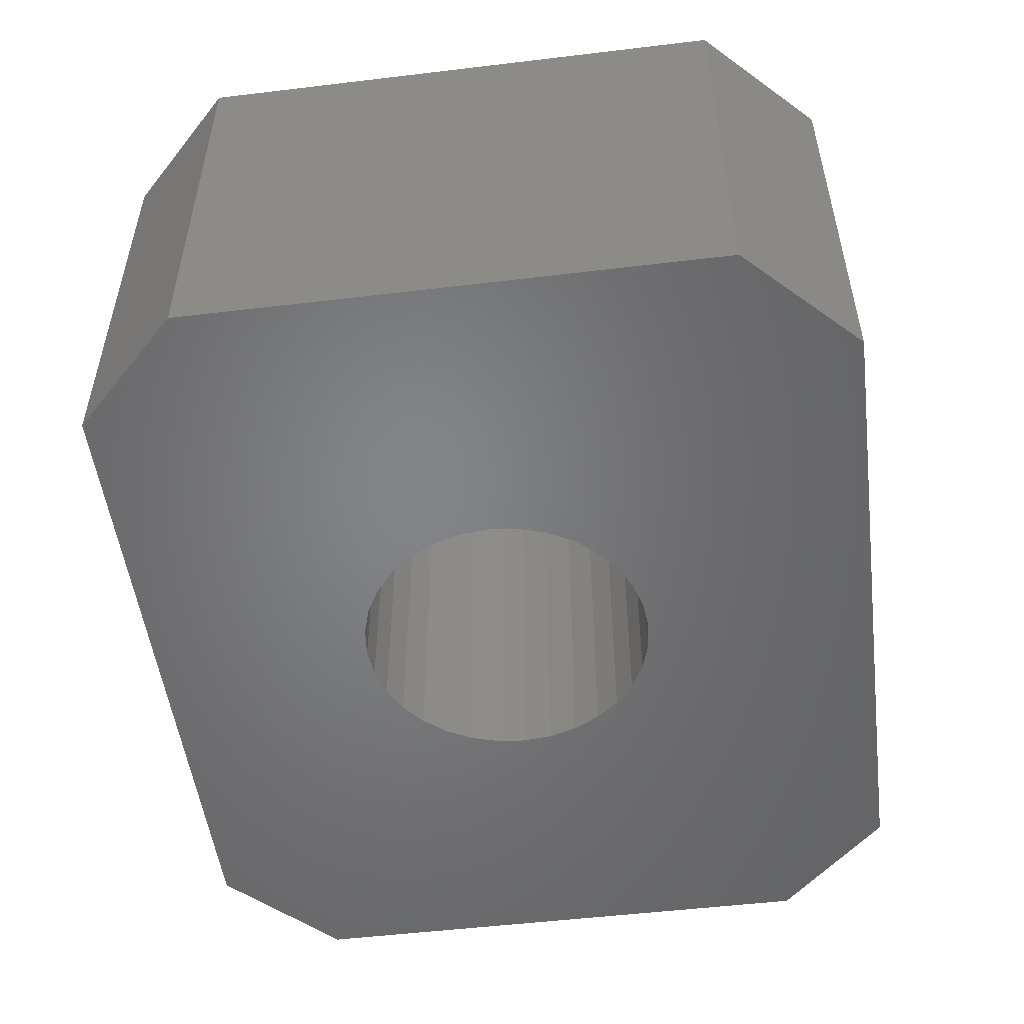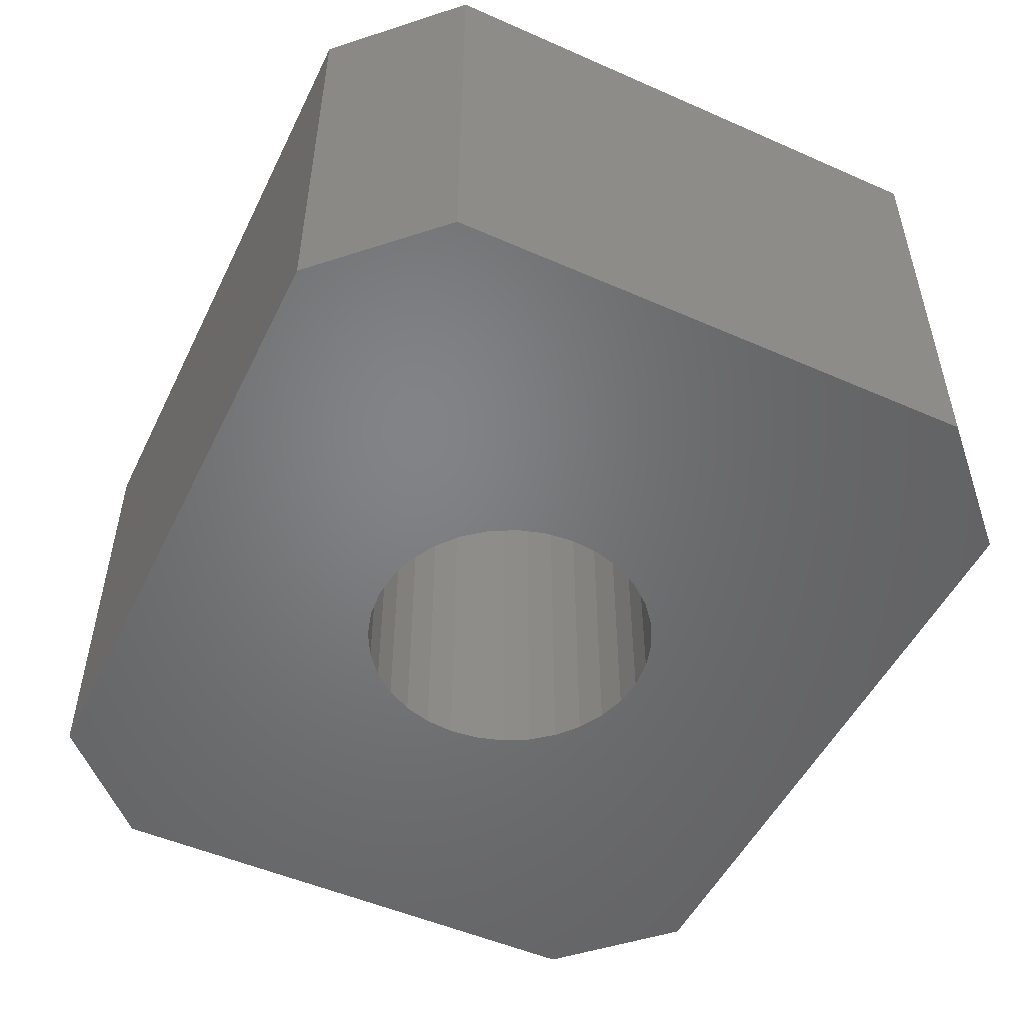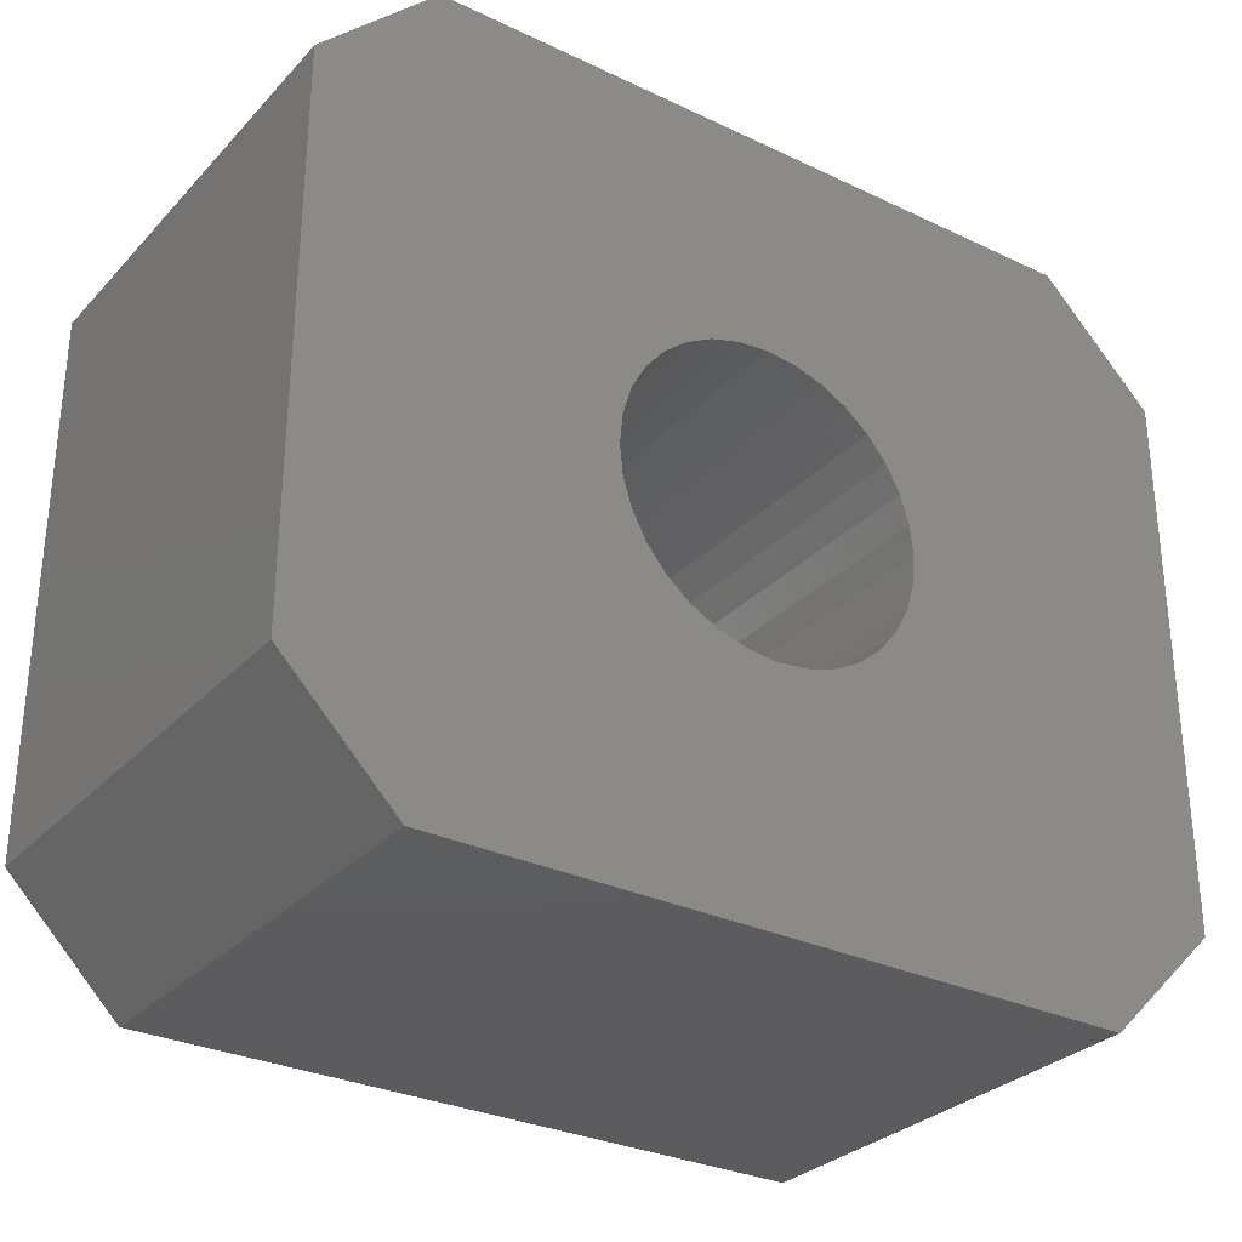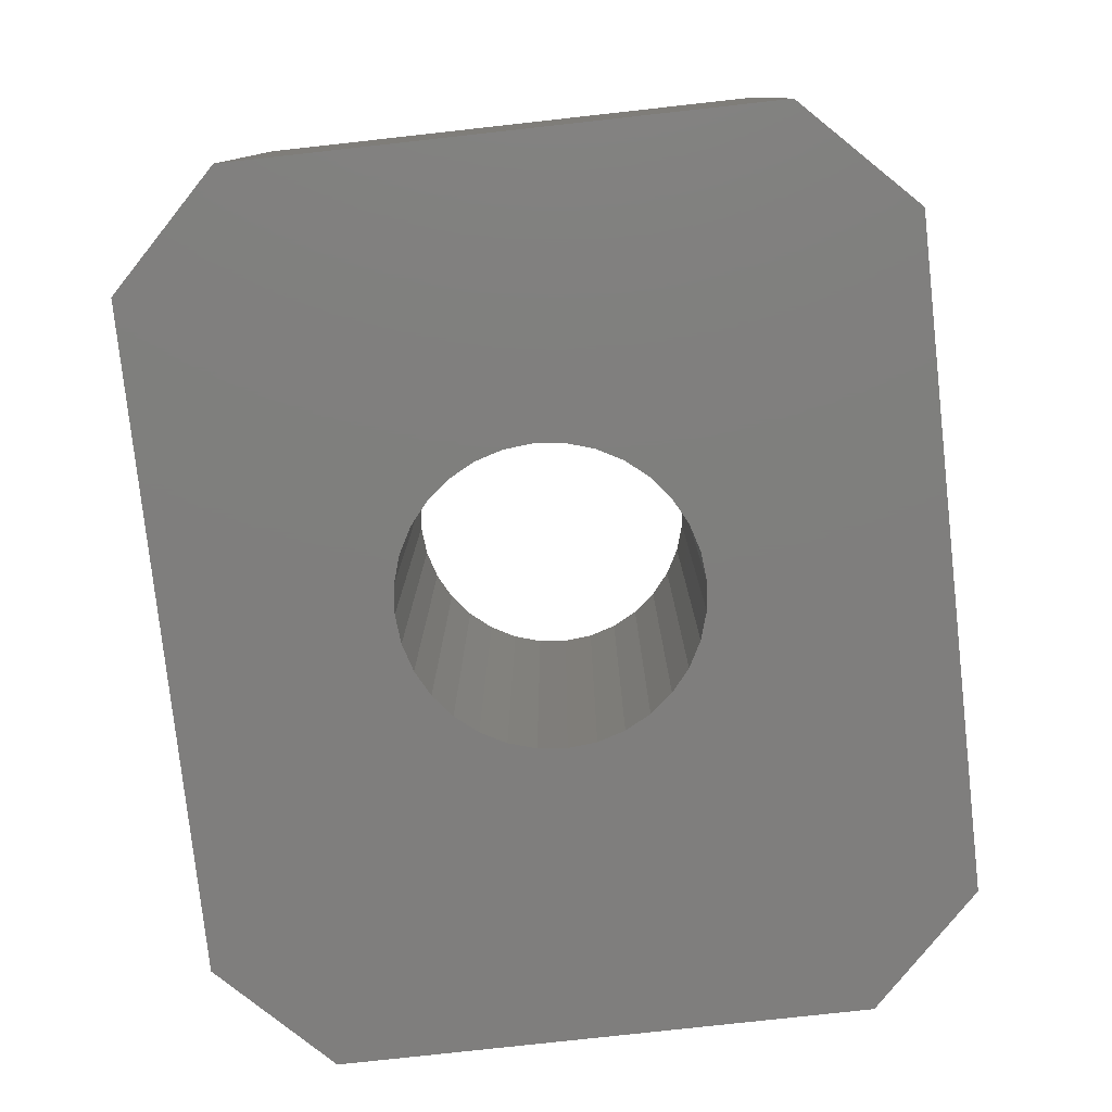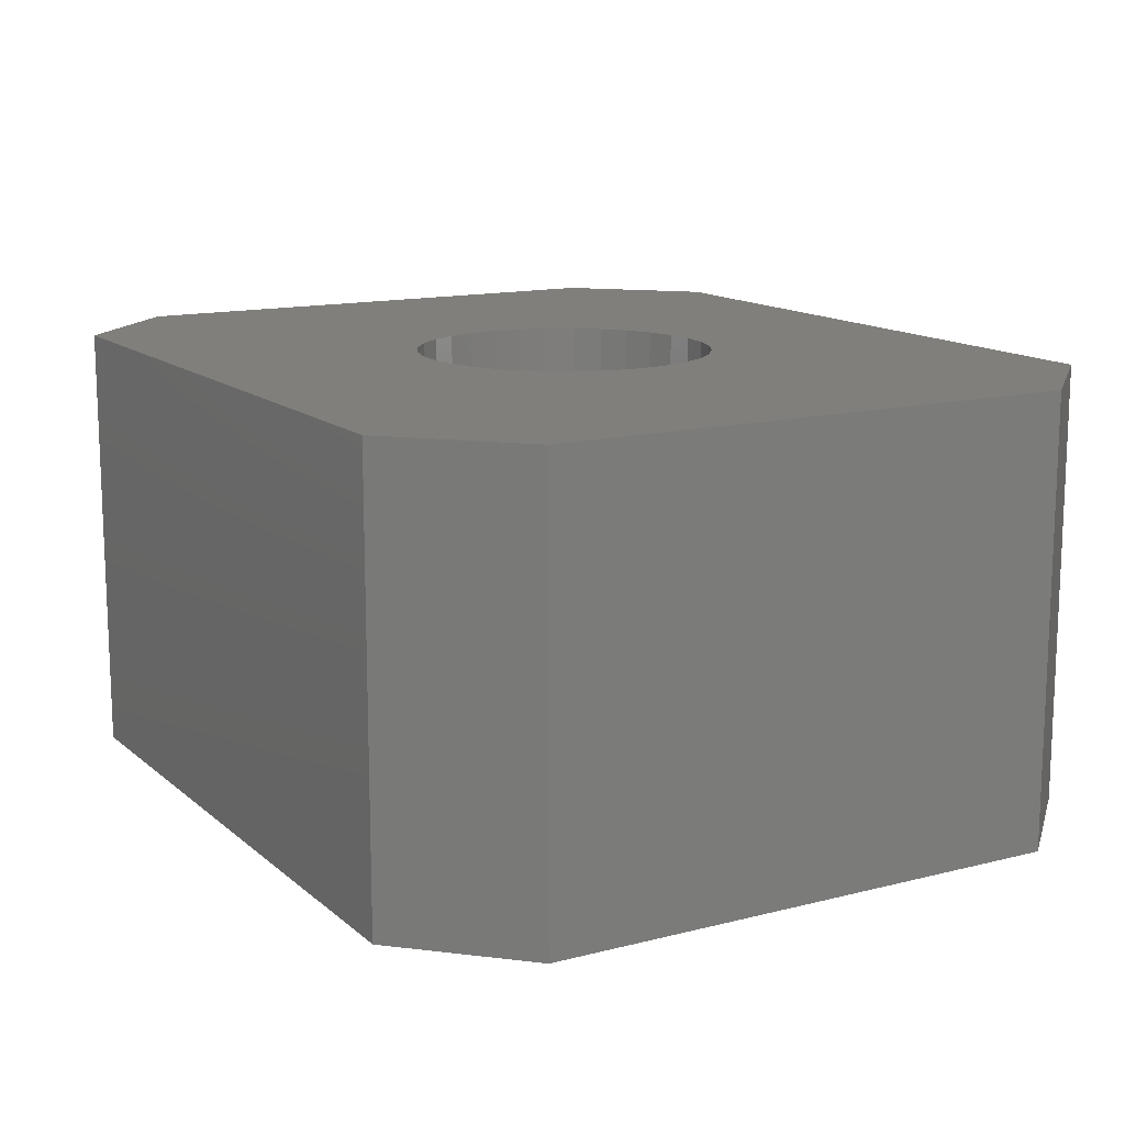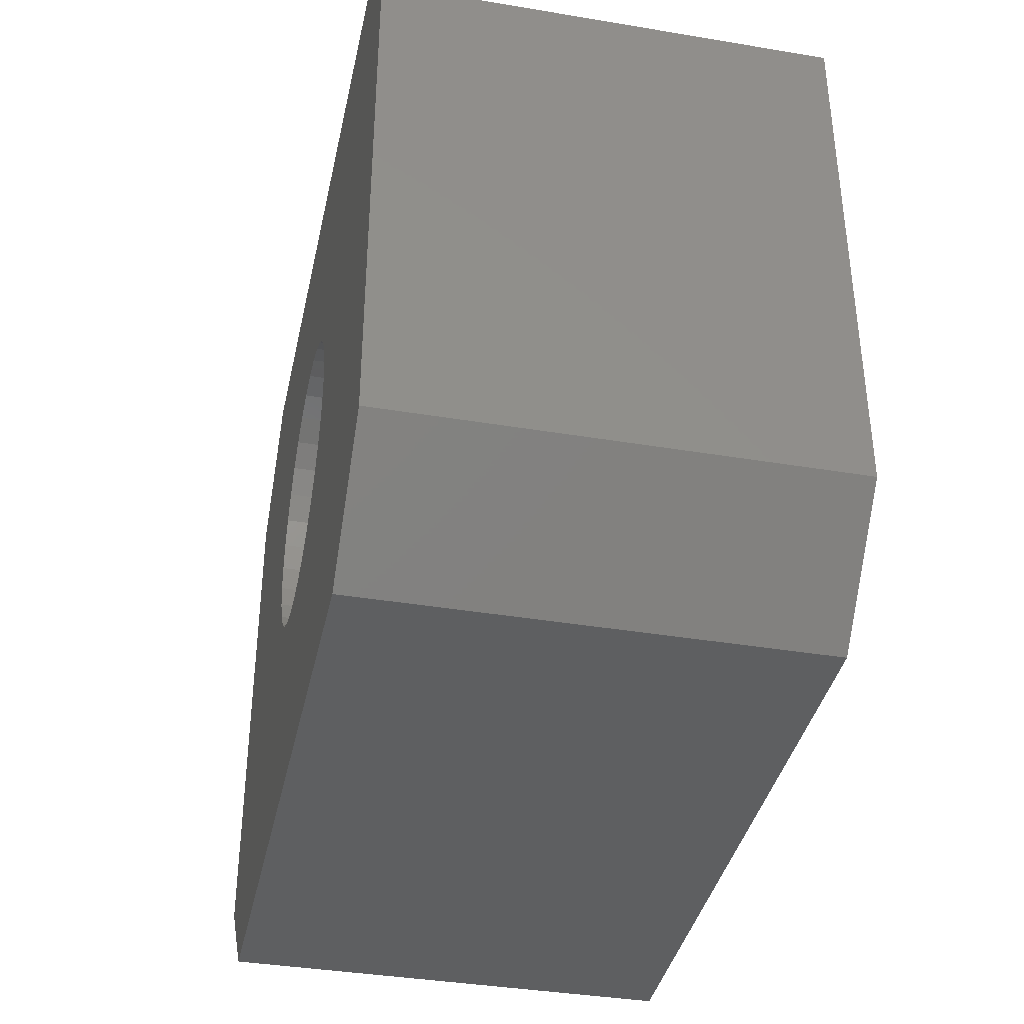
<metadata>
{"format":"stl","ext":"stl","renderer":"f3d","projection":"perspective","resolution":1024,"background":"white","views":[{"elev":-51.8,"azim":-82.6,"up":"+Z"},{"elev":-51.1,"azim":-115.6,"up":"+Z"},{"elev":-30.2,"azim":-34.6,"up":"+Y"},{"elev":-78.6,"azim":-83.7,"up":"+Z"},{"elev":13.6,"azim":60.2,"up":"+Z"},{"elev":-38.2,"azim":78.0,"up":"+Y"}]}
</metadata>
<code>
# stl→obj: 80 verts, 160 faces
v 0 0.09375 0.375
v 0.09375 0 0.375
v 0.3711 0.1974 0.375
v 0.3464 0.1998 0.375
v 0.3227 0.207 0.375
v 0.3009 0.2187 0.375
v 0.2817 0.2344 0.375
v 0.266 0.2535 0.375
v 0.2544 0.2753 0.375
v 0.2472 0.299 0.375
v 0.2447 0.3237 0.375
v 0.2472 0.3483 0.375
v 0.2544 0.372 0.375
v 0 0.5457 0.375
v 0.266 0.3939 0.375
v 0.2817 0.413 0.375
v 0.3009 0.4287 0.375
v 0.3227 0.4404 0.375
v 0.3464 0.4476 0.375
v 0.3711 0.45 0.375
v 0.6562 0.6395 0.375
v 0.09375 0.6395 0.375
v 0.75 0.09375 0.375
v 0.4878 0.372 0.375
v 0.4949 0.3483 0.375
v 0.4974 0.3237 0.375
v 0.4949 0.299 0.375
v 0.4878 0.2753 0.375
v 0.4761 0.2535 0.375
v 0.4604 0.2344 0.375
v 0.4412 0.2187 0.375
v 0.4194 0.207 0.375
v 0.3957 0.1998 0.375
v 0.6562 0 0.375
v 0.75 0.5457 0.375
v 0.3957 0.4476 0.375
v 0.4194 0.4404 0.375
v 0.4412 0.4287 0.375
v 0.4604 0.413 0.375
v 0.4761 0.3939 0.375
v 0 0.09375 0
v 0.2544 0.372 0
v 0.2472 0.3483 0
v 0.2447 0.3237 0
v 0.2472 0.299 0
v 0.2544 0.2753 0
v 0.266 0.2535 0
v 0.2817 0.2344 0
v 0.3009 0.2187 0
v 0.3227 0.207 0
v 0.3464 0.1998 0
v 0.3711 0.1974 0
v 0.09375 0 0
v 0 0.5457 0
v 0.09375 0.6395 0
v 0.6562 0.6395 0
v 0.3711 0.45 0
v 0.3464 0.4476 0
v 0.3227 0.4404 0
v 0.3009 0.4287 0
v 0.2817 0.413 0
v 0.266 0.3939 0
v 0.75 0.09375 0
v 0.6562 0 0
v 0.3957 0.1998 0
v 0.4194 0.207 0
v 0.4412 0.2187 0
v 0.4604 0.2344 0
v 0.4761 0.2535 0
v 0.4878 0.2753 0
v 0.4949 0.299 0
v 0.4974 0.3237 0
v 0.4949 0.3483 0
v 0.4878 0.372 0
v 0.75 0.5457 0
v 0.4761 0.3939 0
v 0.4604 0.413 0
v 0.4412 0.4287 0
v 0.4194 0.4404 0
v 0.3957 0.4476 0
f 1 2 3
f 1 3 4
f 1 4 5
f 1 5 6
f 1 6 7
f 1 7 8
f 1 8 9
f 1 9 10
f 1 10 11
f 1 11 12
f 1 12 13
f 14 1 13
f 14 13 15
f 14 15 16
f 14 16 17
f 14 17 18
f 14 18 19
f 14 19 20
f 14 20 21
f 14 21 22
f 23 24 25
f 23 25 26
f 23 26 27
f 23 27 28
f 23 28 29
f 23 29 30
f 23 30 31
f 23 31 32
f 23 32 33
f 23 33 3
f 23 3 2
f 23 2 34
f 35 21 20
f 35 20 36
f 35 36 37
f 35 37 38
f 35 38 39
f 35 39 40
f 35 40 24
f 35 24 23
f 41 42 43
f 41 43 44
f 41 44 45
f 41 45 46
f 41 46 47
f 41 47 48
f 41 48 49
f 41 49 50
f 41 50 51
f 41 51 52
f 41 52 53
f 54 55 56
f 54 56 57
f 54 57 58
f 54 58 59
f 54 59 60
f 54 60 61
f 54 61 62
f 54 62 42
f 54 42 41
f 63 64 53
f 63 53 52
f 63 52 65
f 63 65 66
f 63 66 67
f 63 67 68
f 63 68 69
f 63 69 70
f 63 70 71
f 63 71 72
f 63 72 73
f 63 73 74
f 75 63 74
f 75 74 76
f 75 76 77
f 75 77 78
f 75 78 79
f 75 79 80
f 75 80 57
f 75 57 56
f 2 53 34
f 34 53 64
f 14 54 1
f 1 54 41
f 41 53 1
f 1 53 2
f 23 63 35
f 35 63 75
f 63 23 64
f 64 23 34
f 21 56 22
f 22 56 55
f 54 14 55
f 55 14 22
f 75 56 35
f 35 56 21
f 57 19 58
f 58 19 18
f 58 18 59
f 59 18 17
f 59 17 60
f 60 17 16
f 60 16 61
f 61 16 15
f 61 15 62
f 62 15 13
f 62 13 42
f 42 13 12
f 42 12 43
f 43 12 11
f 43 11 44
f 19 57 20
f 20 57 80
f 20 80 36
f 36 80 79
f 36 79 37
f 37 79 78
f 37 78 38
f 38 78 77
f 38 77 39
f 39 77 76
f 39 76 40
f 40 76 74
f 40 74 24
f 24 74 73
f 24 73 25
f 25 73 72
f 25 72 26
f 52 33 65
f 65 33 32
f 65 32 66
f 66 32 31
f 66 31 67
f 67 31 30
f 67 30 68
f 68 30 29
f 68 29 69
f 69 29 28
f 69 28 70
f 70 28 27
f 70 27 71
f 71 27 26
f 71 26 72
f 33 52 3
f 3 52 51
f 3 51 4
f 4 51 50
f 4 50 5
f 5 50 49
f 5 49 6
f 6 49 48
f 6 48 7
f 7 48 47
f 7 47 8
f 8 47 46
f 8 46 9
f 9 46 45
f 9 45 10
f 10 45 44
f 10 44 11

</code>
